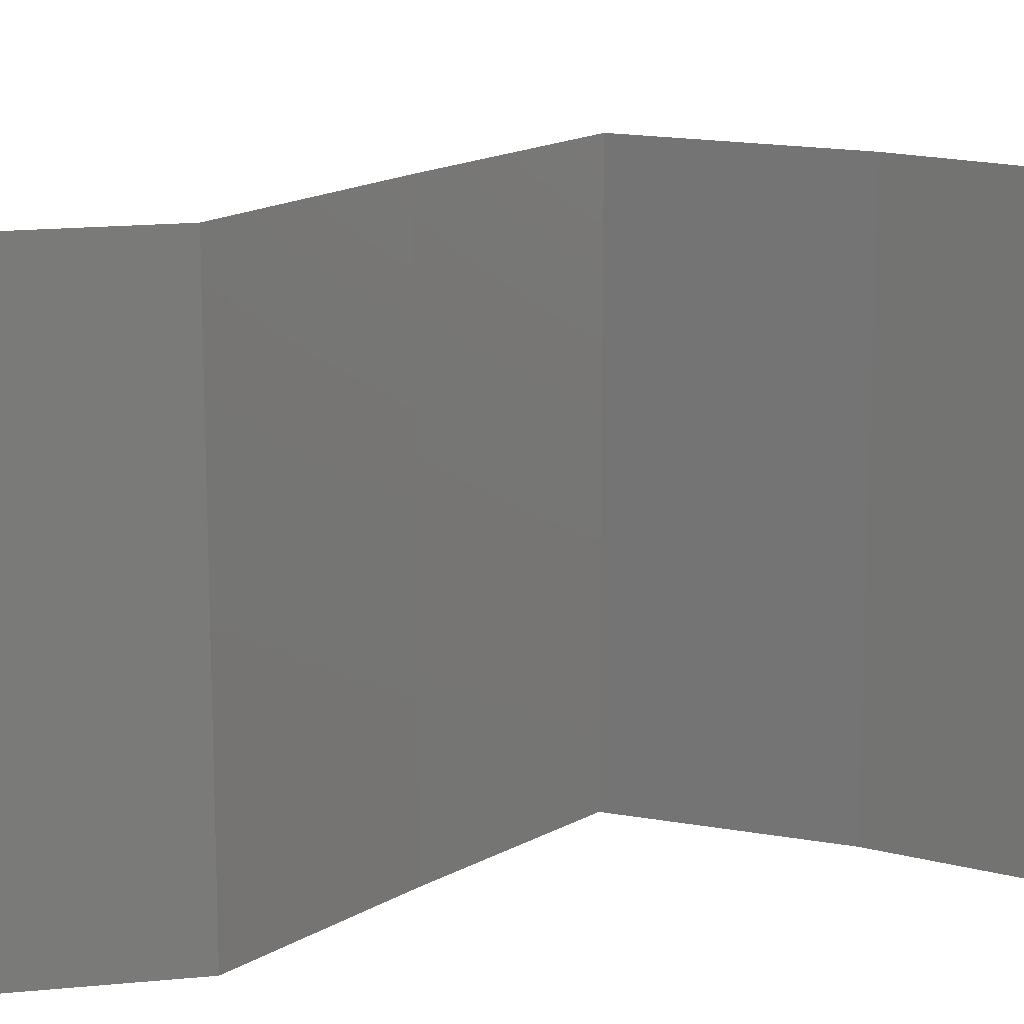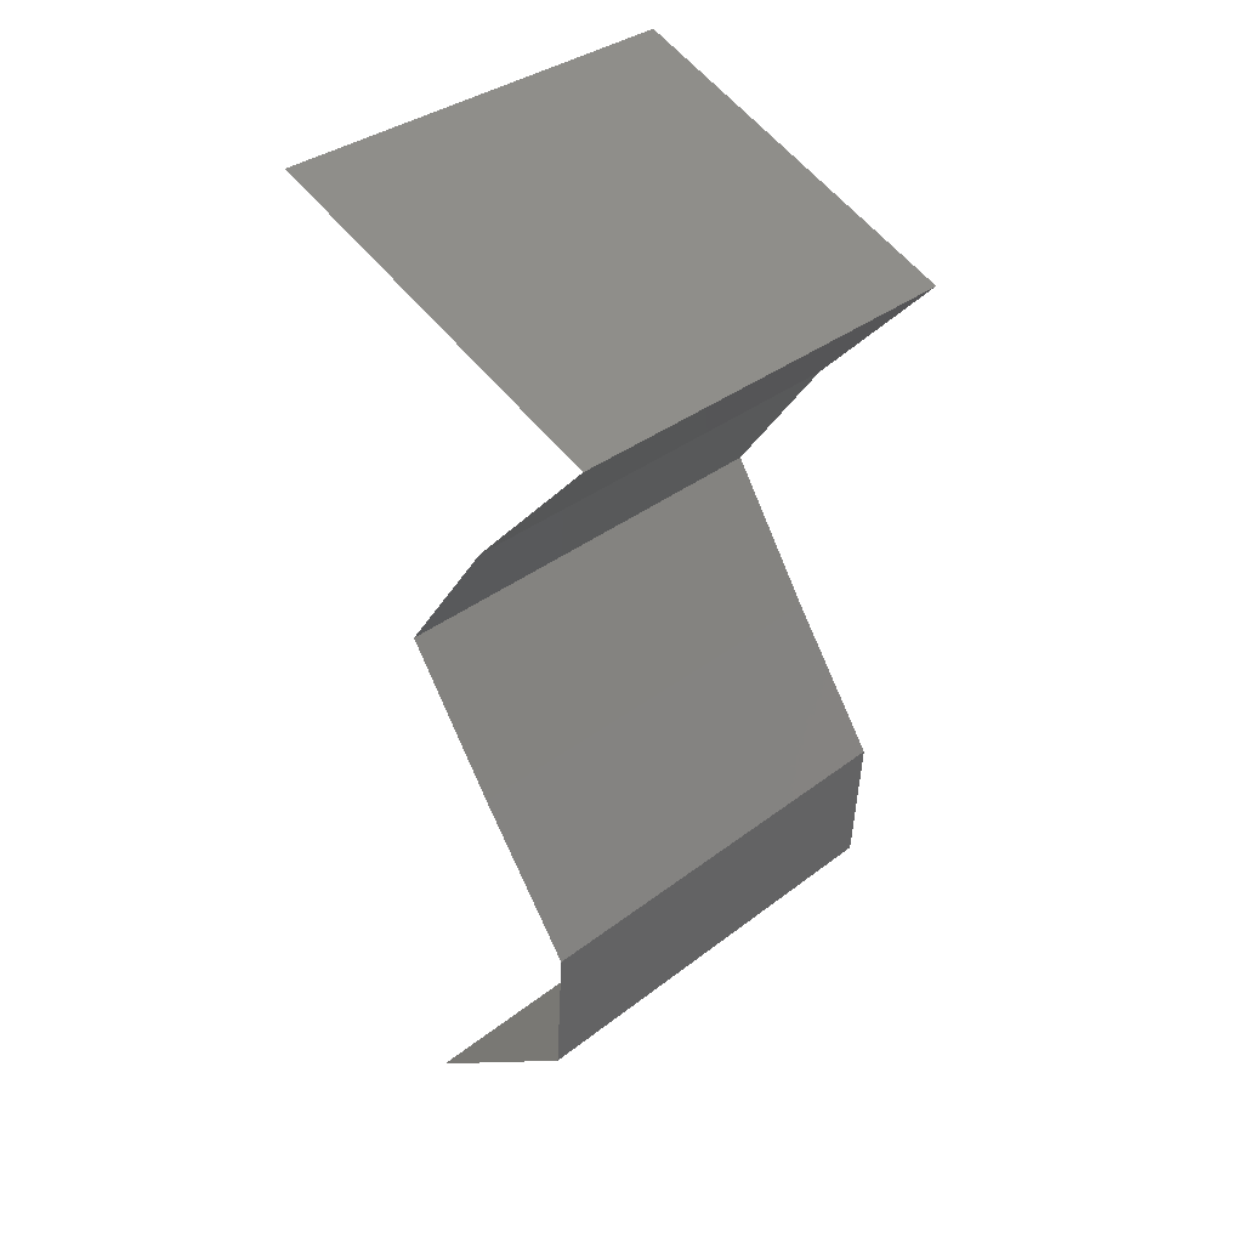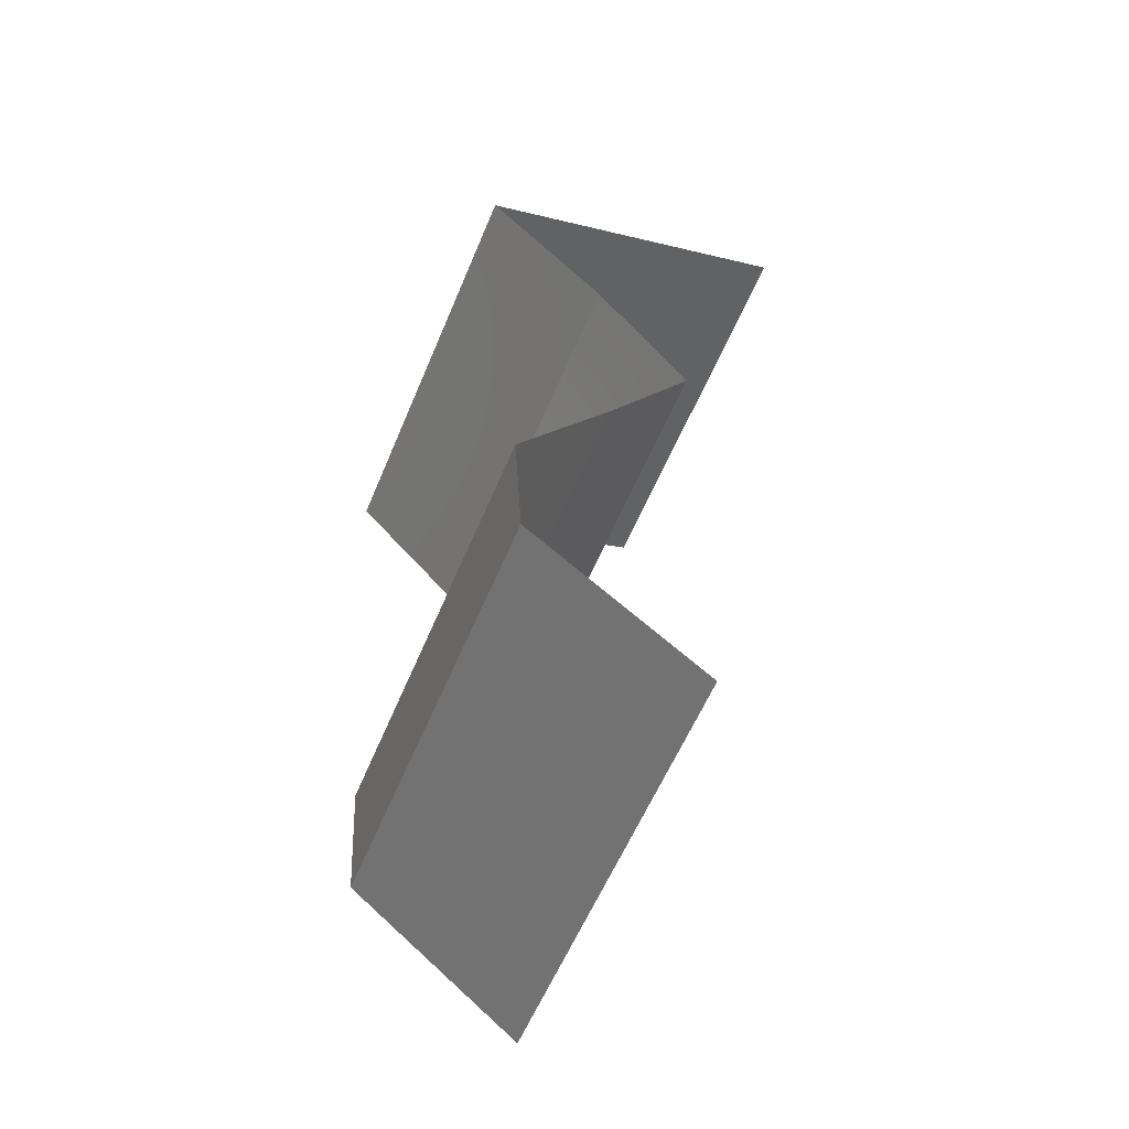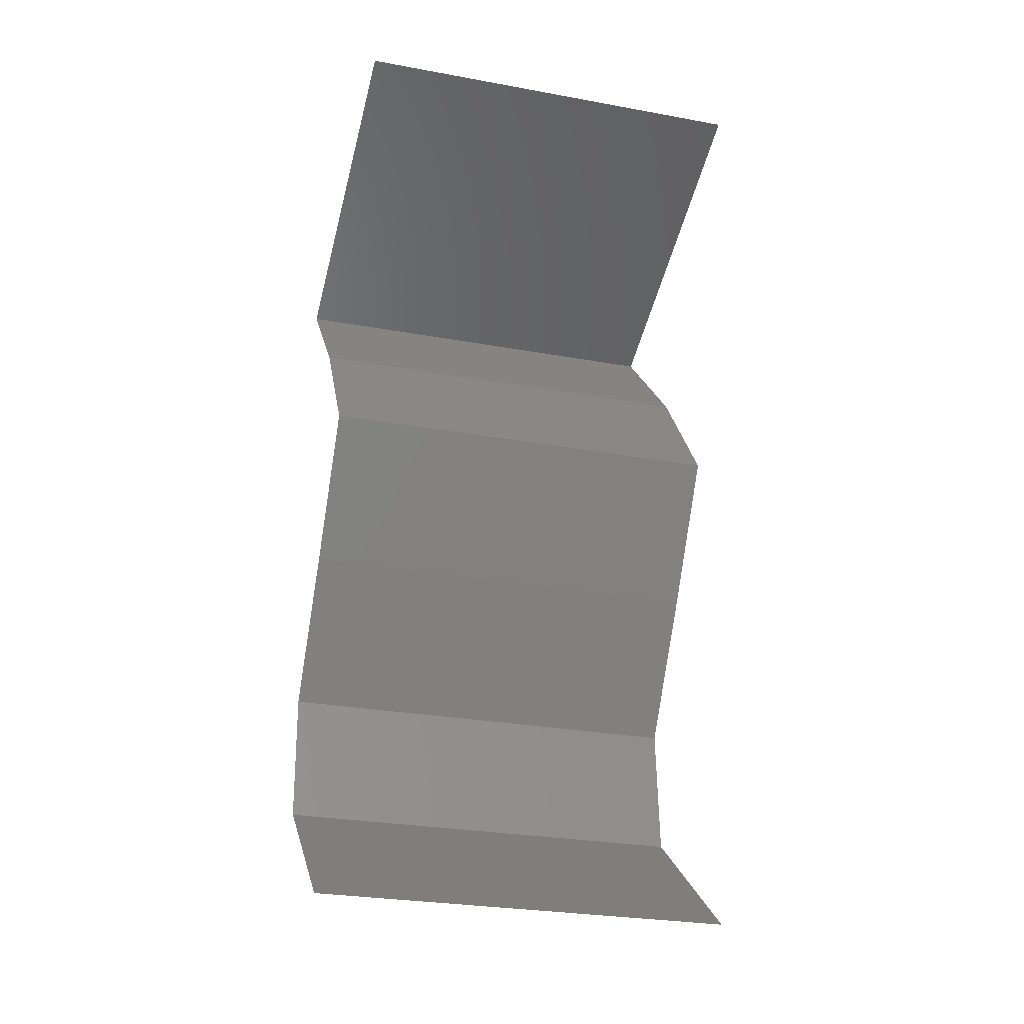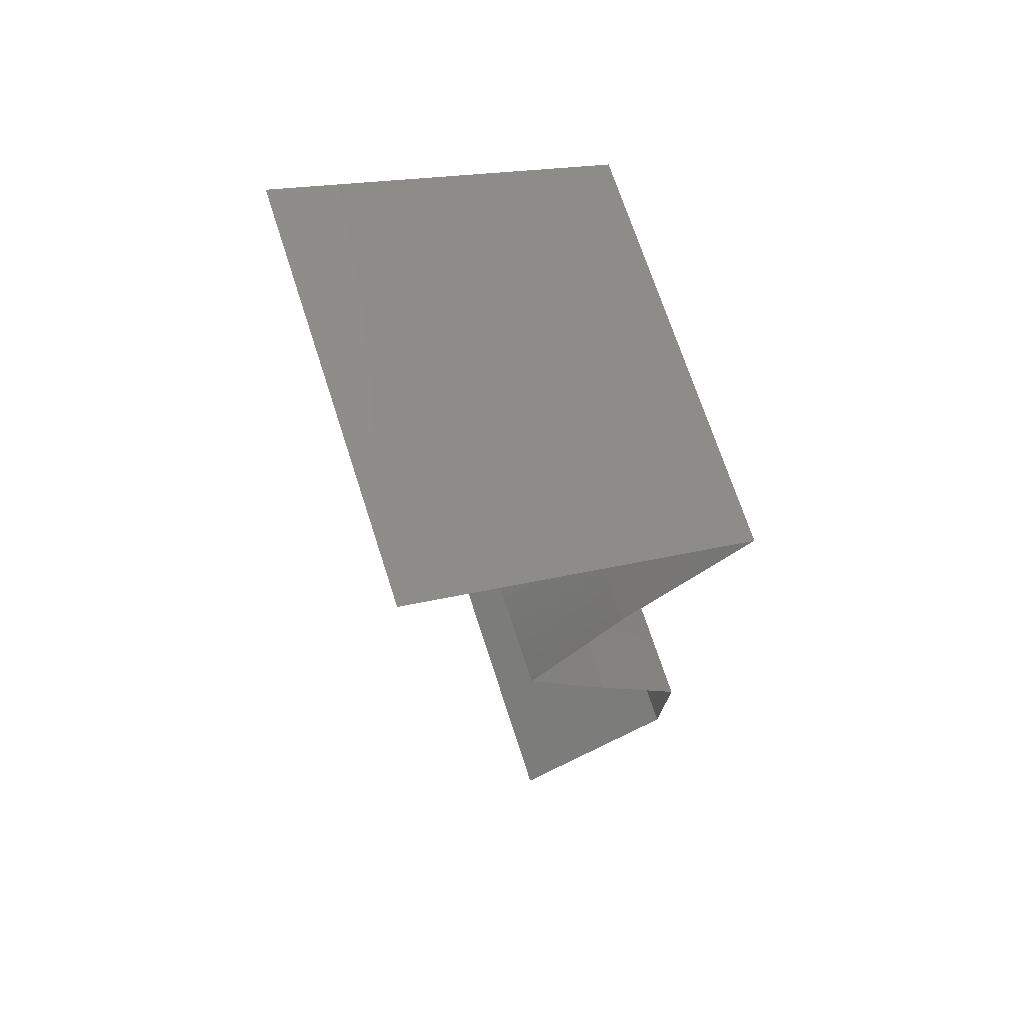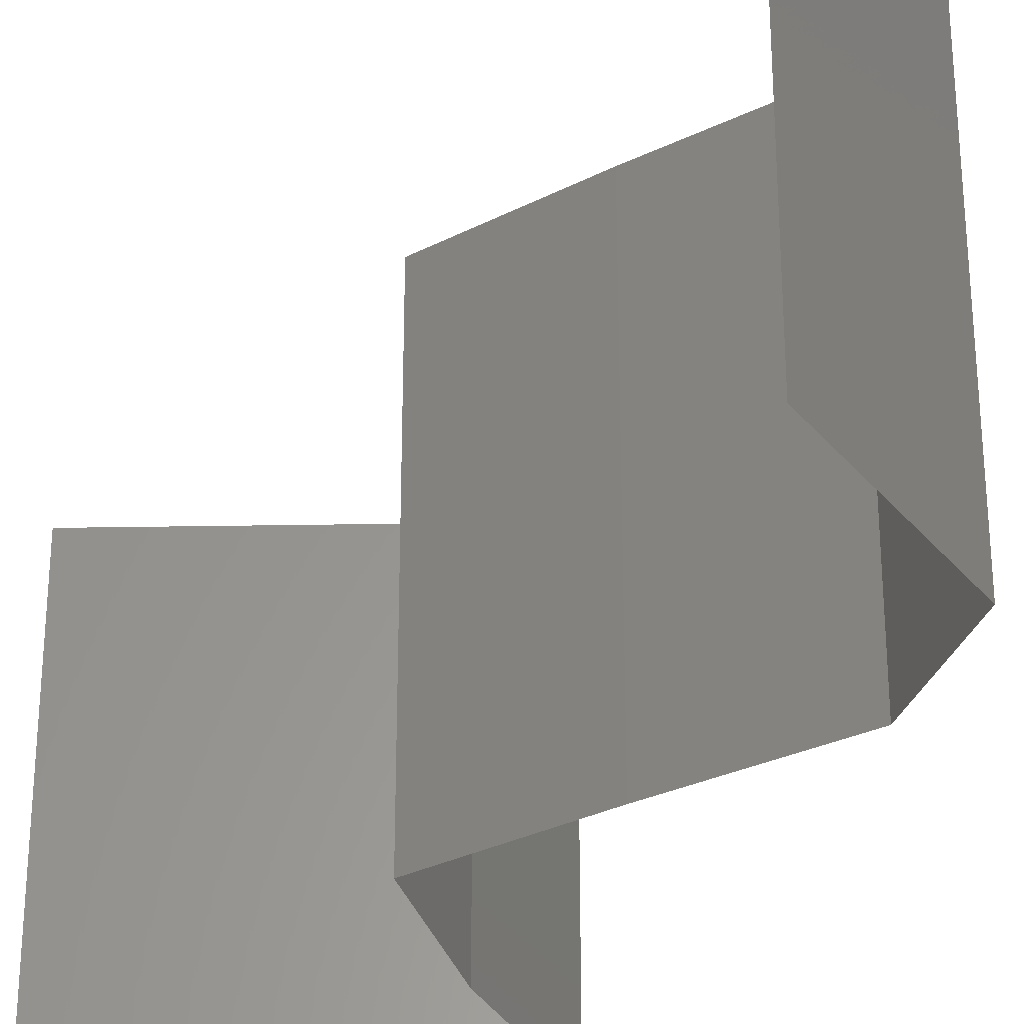
<metadata>
{"format":"stl","ext":"stl","renderer":"f3d","projection":"perspective","resolution":1024,"background":"white","views":[{"elev":16.9,"azim":75.3,"up":"+Z"},{"elev":36.2,"azim":45.1,"up":"+Y"},{"elev":-58.7,"azim":157.4,"up":"+Y"},{"elev":-28.0,"azim":-105.5,"up":"+Y"},{"elev":70.4,"azim":-17.9,"up":"+Y"},{"elev":-30.3,"azim":-20.1,"up":"+Z"}]}
</metadata>
<code>
# stl→obj: 42 verts, 62 faces
v 0.03056 0.05097 0
v 0.03865 0.04779 0
v 0.0376 0.0482 0.007804
v 0.03056 0.05097 0.01
v 0.04674 0.0446 0.01
v 0.04674 0.0446 0.02
v 0.0412 0.04679 0.0136
v 0.04674 0.0446 0
v 0.04256 0.04625 0.005045
v 0.03056 0.05097 0.02
v 0.03571 0.04895 0.01428
v 0.03865 0.04779 0.02
v 0.04383 0.04142 0.015
v 0.04091 0.03823 0
v 0.04091 0.03823 0.01
v 0.04383 0.04142 0.005
v 0.04091 0.03823 0.02
v 0.03647 0.03186 0
v 0.03647 0.03186 0.01
v 0.03869 0.03505 0.005
v 0.03869 0.03505 0.015
v 0.03647 0.03186 0.02
v 0.03854 0.02867 0.015
v 0.04062 0.02549 0
v 0.04062 0.02549 0.01
v 0.03854 0.02867 0.005
v 0.04062 0.02549 0.02
v 0.04283 0.0223 0.015
v 0.04504 0.01912 0
v 0.04504 0.01912 0.01
v 0.04283 0.0223 0.005
v 0.04504 0.01912 0.02
v 0.04467 0.01274 0.01
v 0.04485 0.01593 0.005
v 0.04485 0.01593 0.015
v 0.04467 0.01274 0.02
v 0.04467 0.01274 0
v 0.03663 0.006372 0
v 0.04065 0.009558 0.005
v 0.03663 0.006372 0.02
v 0.04065 0.009558 0.015
v 0.03663 0.006372 0.01
f 1 2 3
f 4 1 3
f 5 6 7
f 8 5 9
f 10 4 11
f 6 12 7
f 7 3 9
f 2 8 9
f 12 10 11
f 5 7 9
f 11 3 7
f 11 4 3
f 3 2 9
f 12 11 7
f 6 5 13
f 14 15 16
f 5 8 16
f 15 17 13
f 17 6 13
f 8 14 16
f 5 15 13
f 15 5 16
f 18 19 20
f 17 15 21
f 15 14 20
f 19 22 21
f 19 15 20
f 22 17 21
f 14 18 20
f 15 19 21
f 22 19 23
f 24 25 26
f 19 18 26
f 25 27 23
f 27 22 23
f 25 19 26
f 18 24 26
f 19 25 23
f 27 25 28
f 29 30 31
f 25 24 31
f 30 32 28
f 32 27 28
f 30 25 31
f 24 29 31
f 25 30 28
f 33 30 34
f 30 33 35
f 36 32 35
f 29 37 34
f 30 29 34
f 32 30 35
f 37 33 34
f 33 36 35
f 37 38 39
f 40 36 41
f 33 39 41
f 39 42 41
f 36 33 41
f 38 42 39
f 33 37 39
f 42 40 41

</code>
